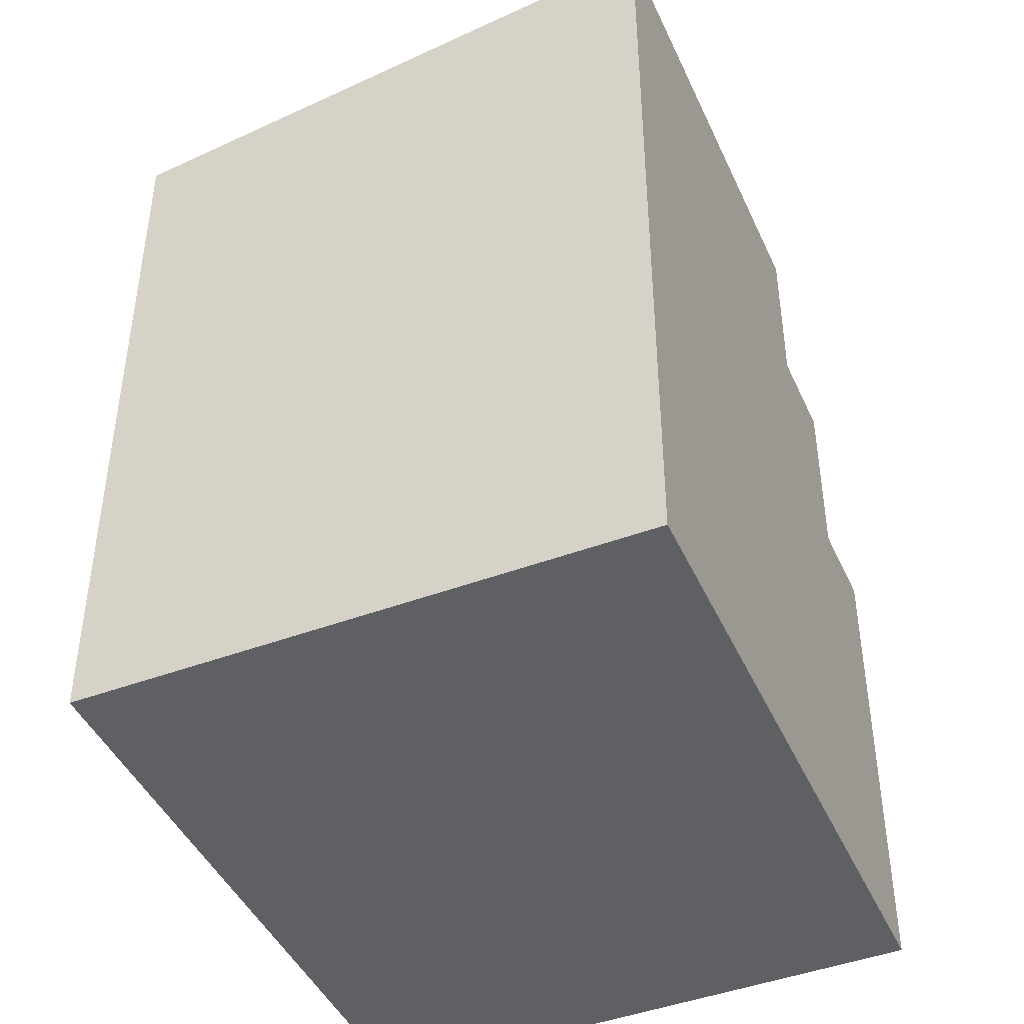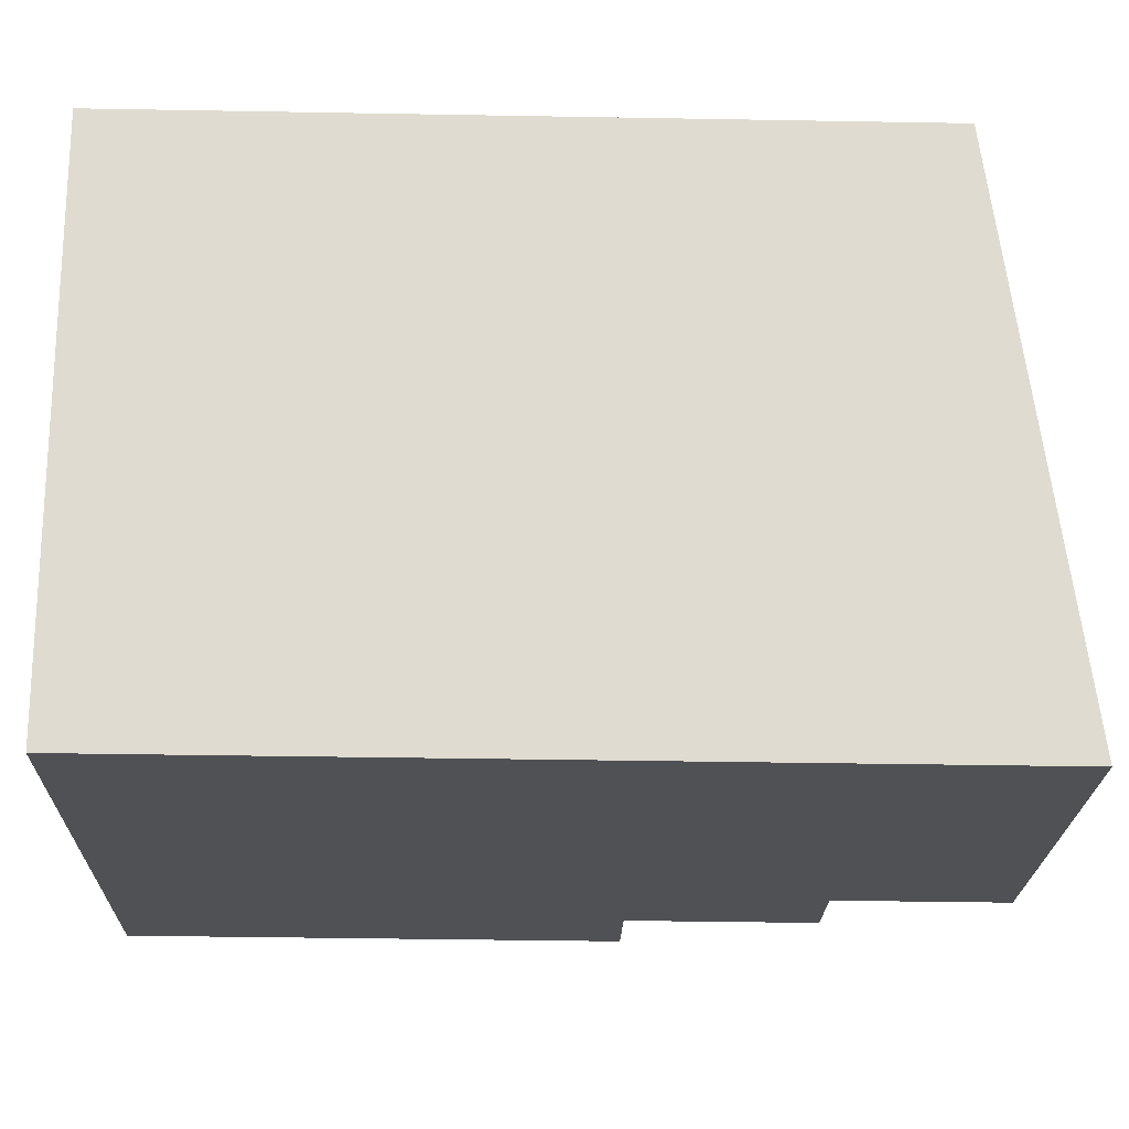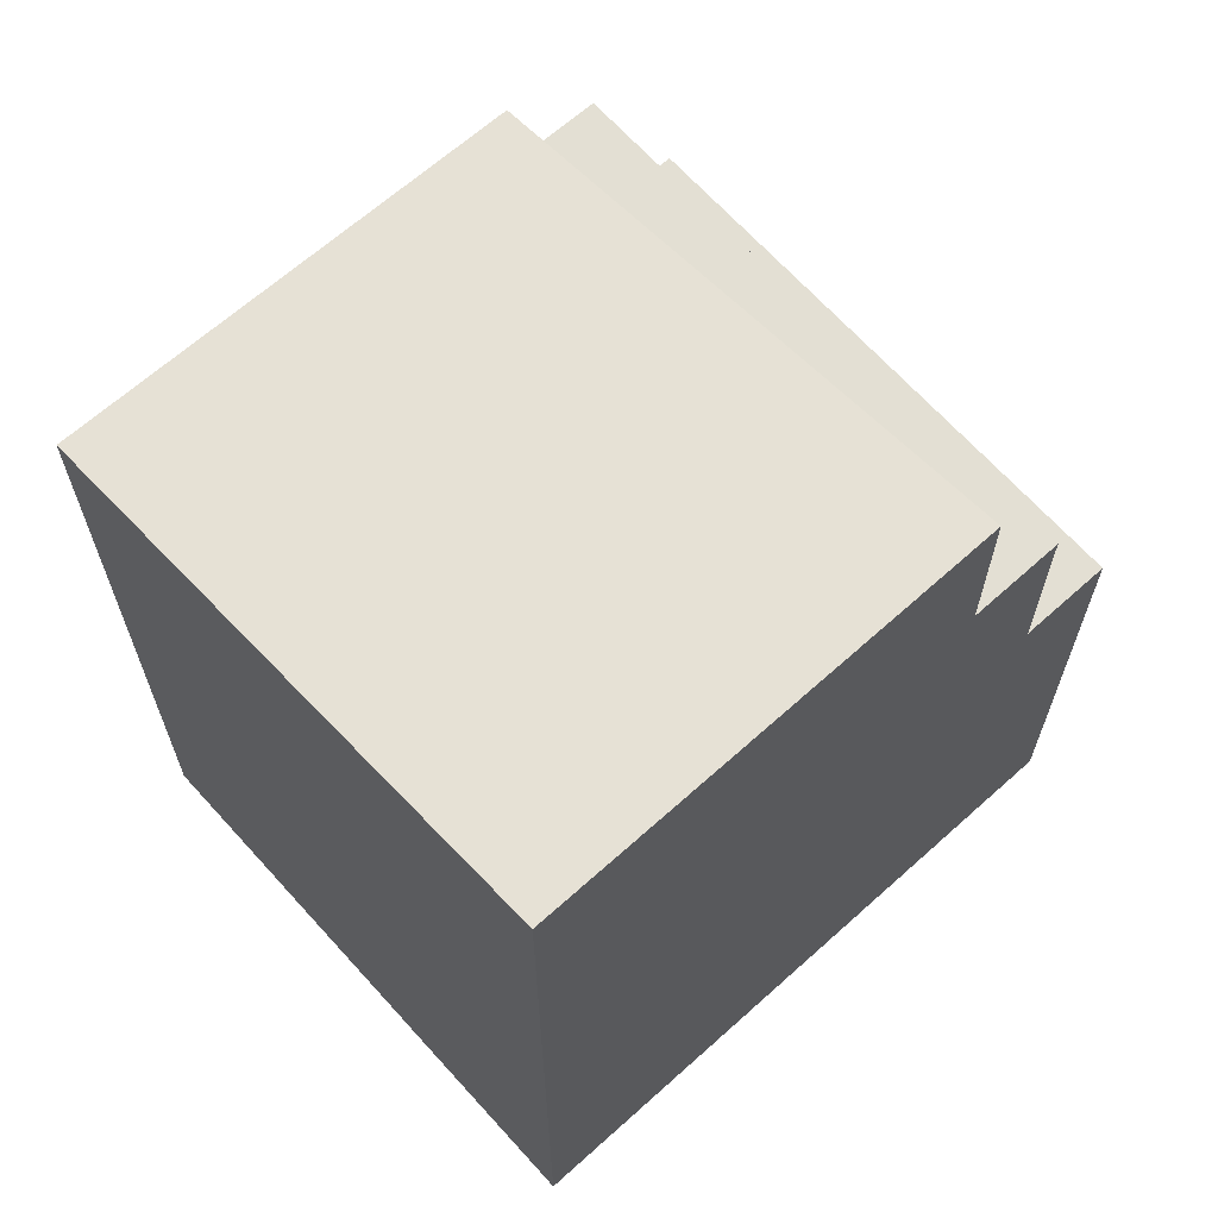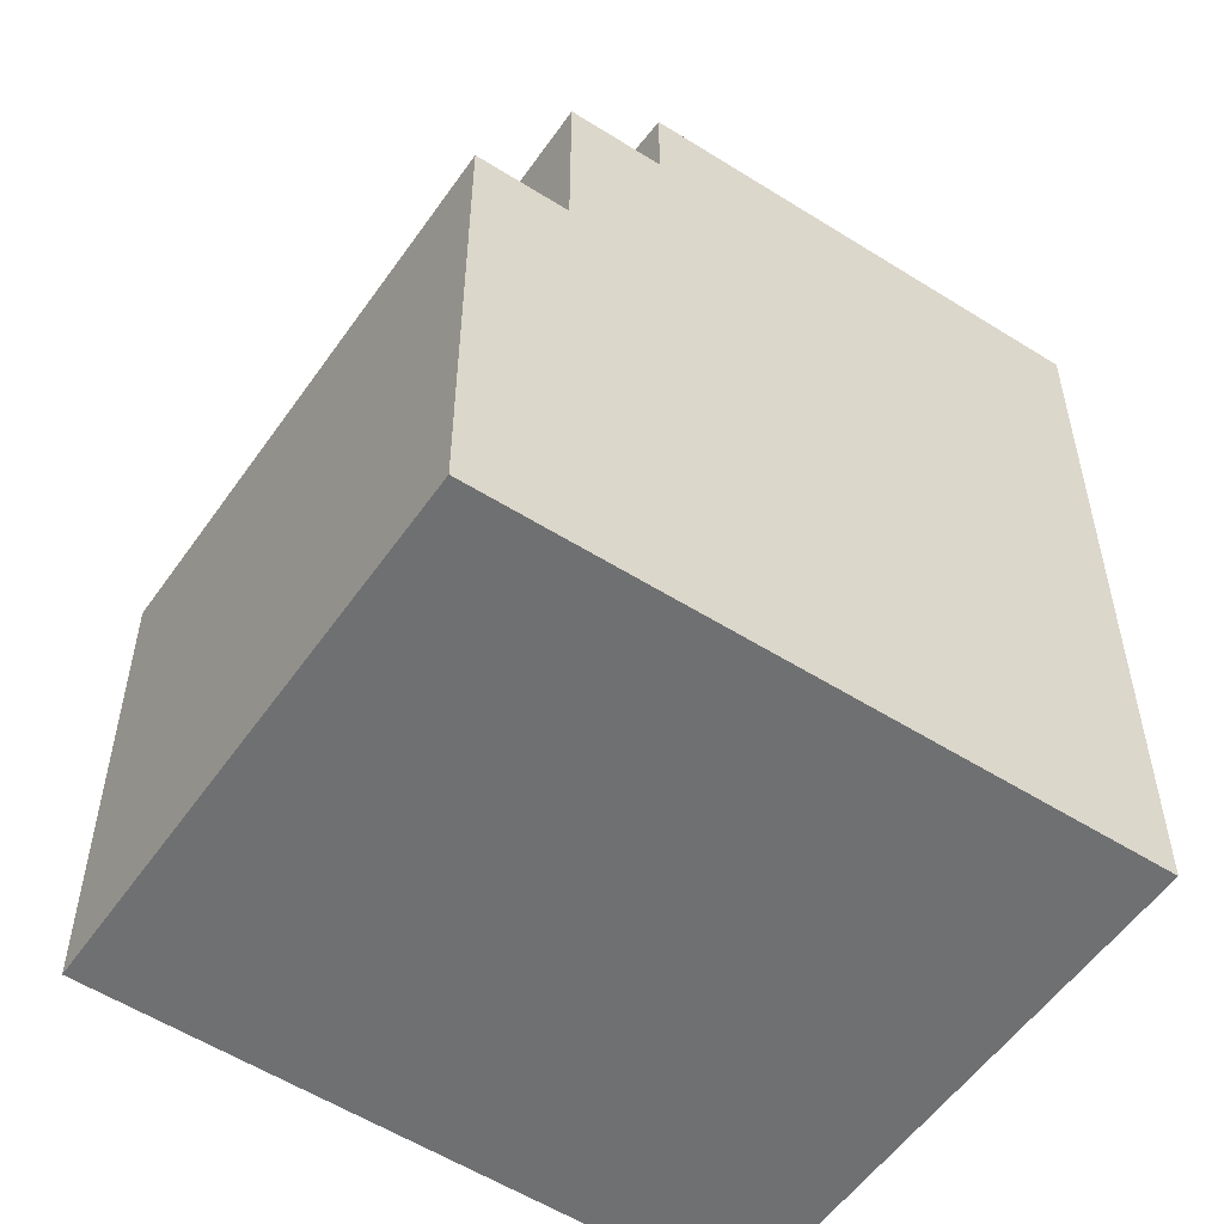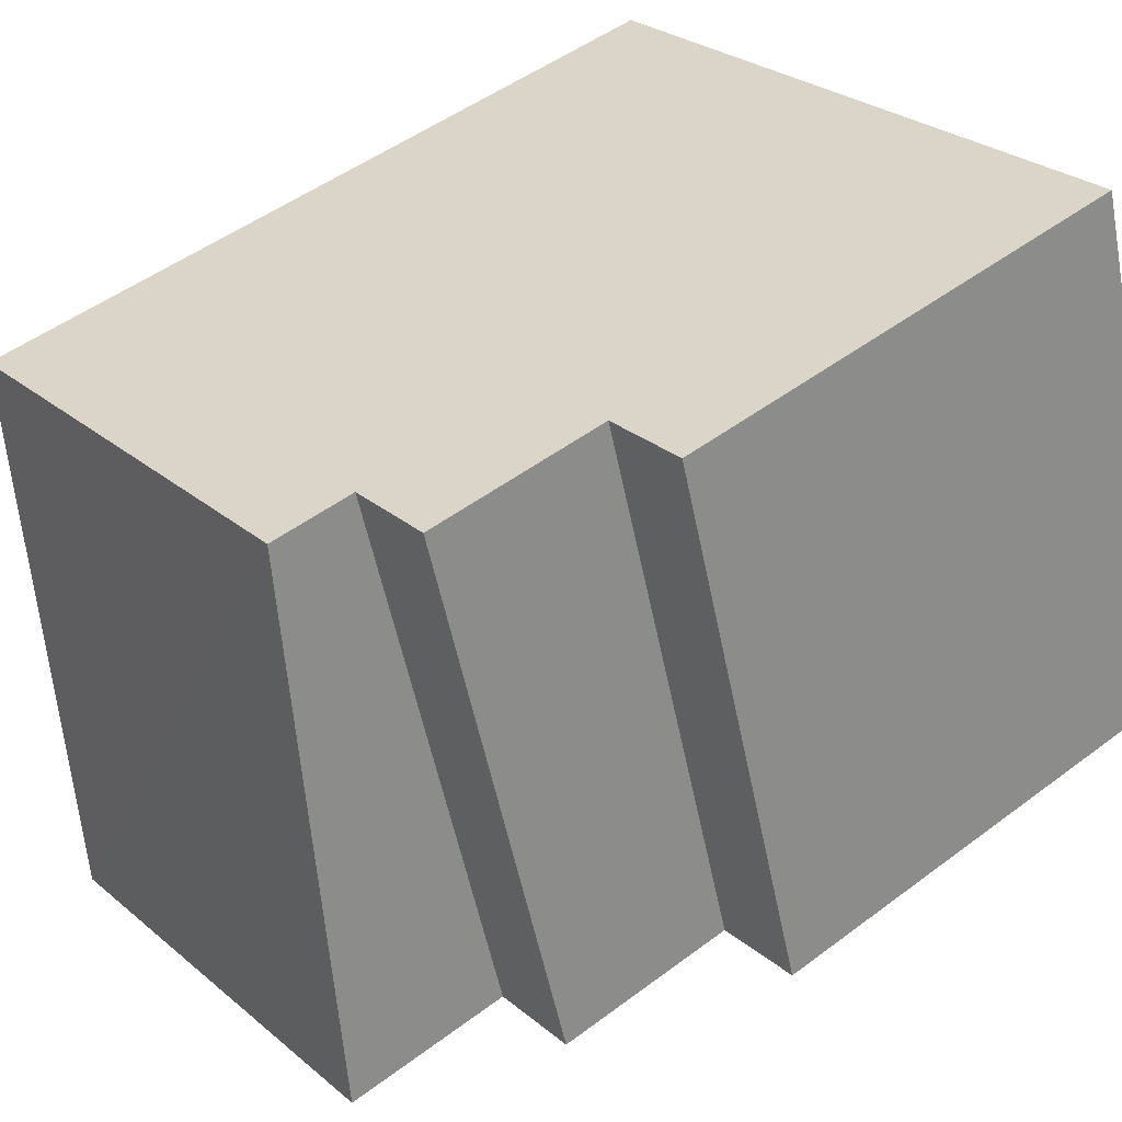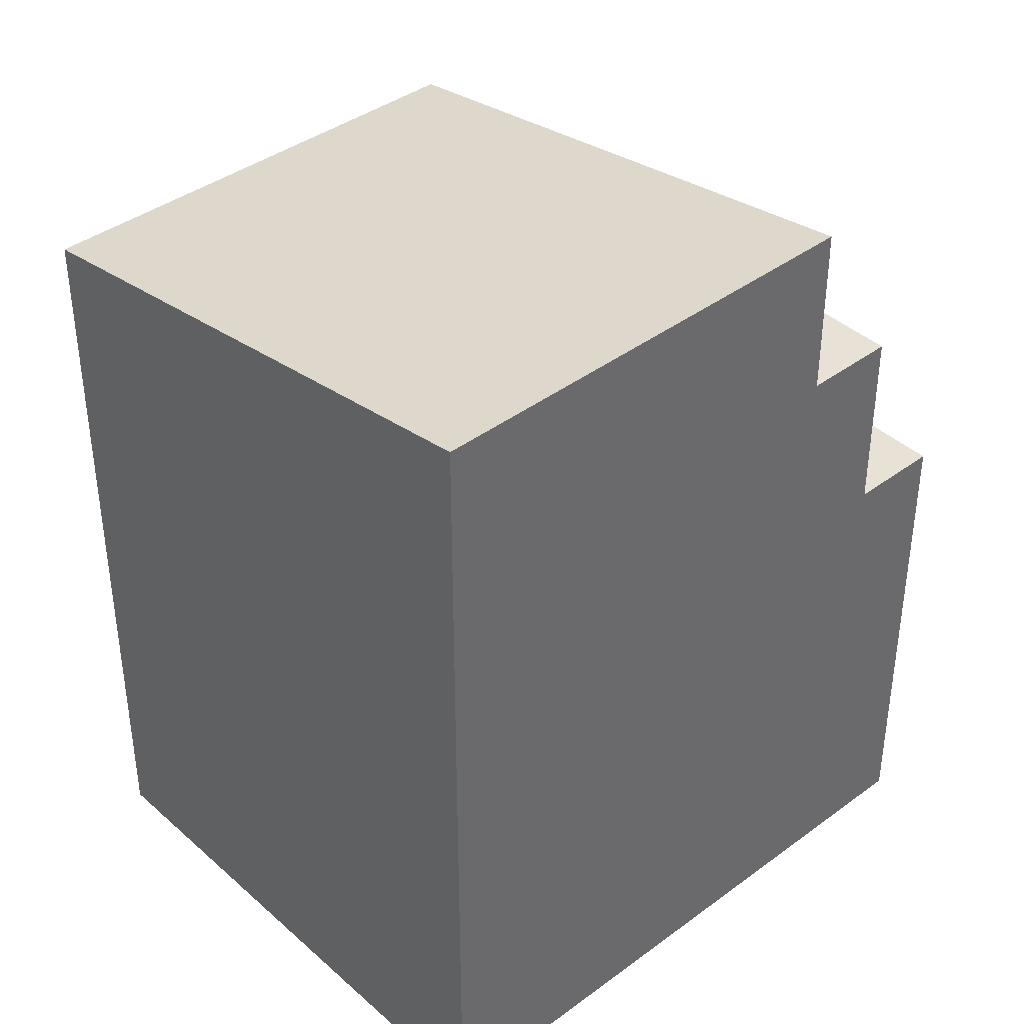
<metadata>
{"format":"obj","ext":"obj","renderer":"f3d","projection":"perspective","resolution":1024,"background":"white","views":[{"elev":-45.1,"azim":131.4,"up":"+Y"},{"elev":-37.9,"azim":88.7,"up":"+Z"},{"elev":67.0,"azim":156.0,"up":"+Y"},{"elev":-54.9,"azim":-16.3,"up":"+Y"},{"elev":48.9,"azim":-129.9,"up":"+Z"},{"elev":40.3,"azim":155.6,"up":"+Y"}]}
</metadata>
<code>
v  -6.928 -1.071e-15 17.49
v  0 -7.629e-07 -4.672e-23
v  4.54 -7.629e-07 13.91
v  -9.248 -1.115e-15 18.21
v  -11.53 -1.159e-15 18.92
v  -16 -3.193e-16 5.214
v  -11.42 -2.279e-16 3.721
v  -13.73 -2.74e-16 4.474
v  -16 12.63 5.214
v  -13.73 12.63 4.474
v  0.0004679 21.95 -0.0006954
v  -11.42 17.51 3.721
v  -13.73 17.51 4.474
v  -11.42 21.95 3.72
v  -6.927 19.75 17.49
v  4.54 19.75 13.91
v  -6.927 17.51 17.49
v  -9.248 17.51 18.21
v  -9.248 12.63 18.21
v  -11.53 12.63 18.92
g defaultobject
f 1 2 3
f 2 1 4
f 2 4 5
f 2 5 6
f 2 6 7
f 7 6 8
f 9 8 6
f 8 9 7
f 7 9 2
f 2 9 10
f 2 10 11
f 11 10 12
f 12 10 13
f 11 12 14
f 15 3 16
f 3 15 17
f 3 17 18
f 3 18 19
f 3 19 20
f 3 20 1
f 1 20 5
f 1 5 4
f 2 16 3
f 16 2 11
f 15 12 17
f 12 15 14
f 18 10 19
f 10 18 13
f 20 6 5
f 6 20 9
f 15 11 14
f 11 15 16
f 18 12 13
f 12 18 17
f 20 10 9
f 10 20 19

</code>
